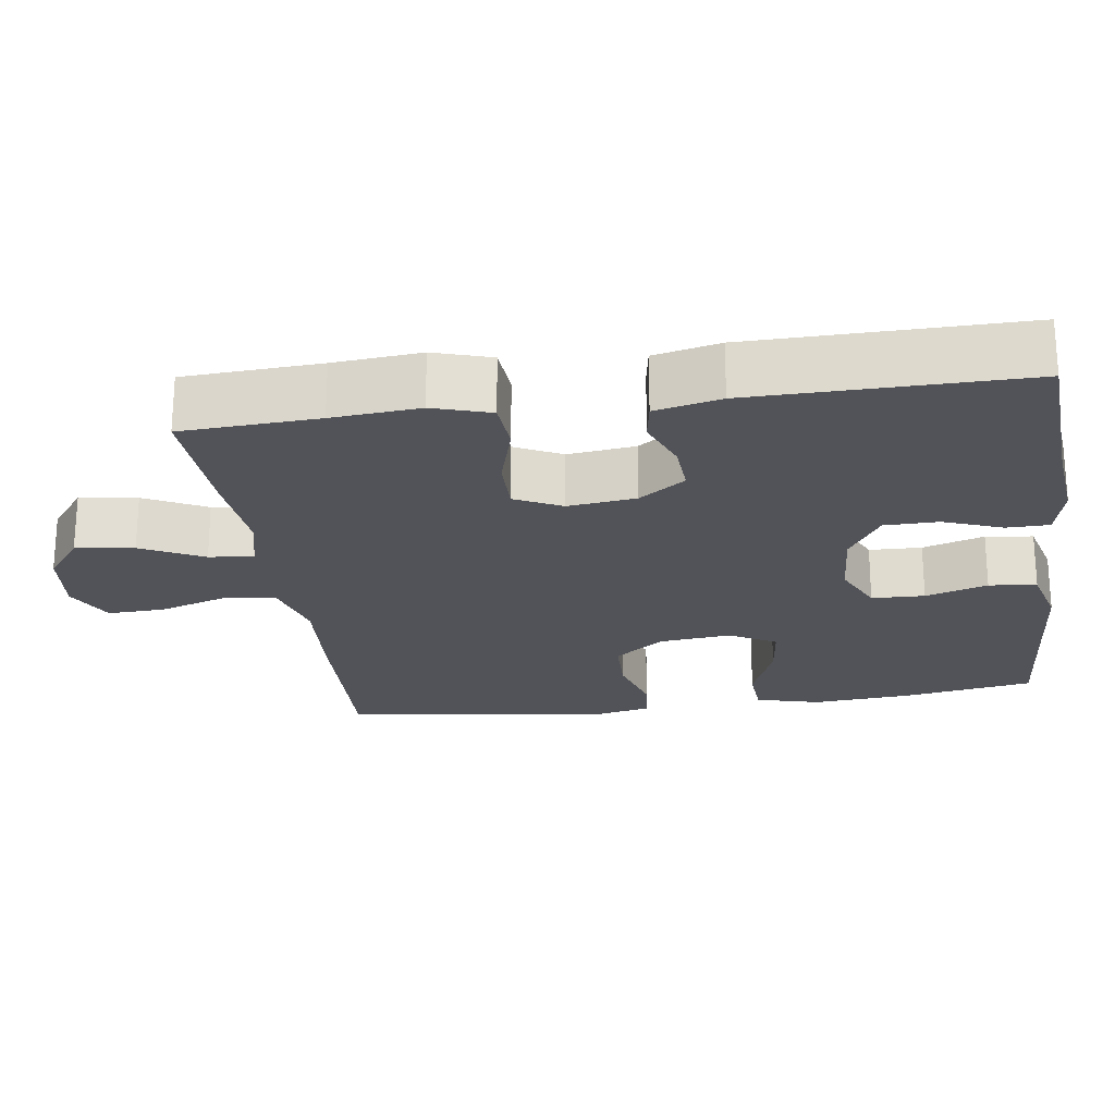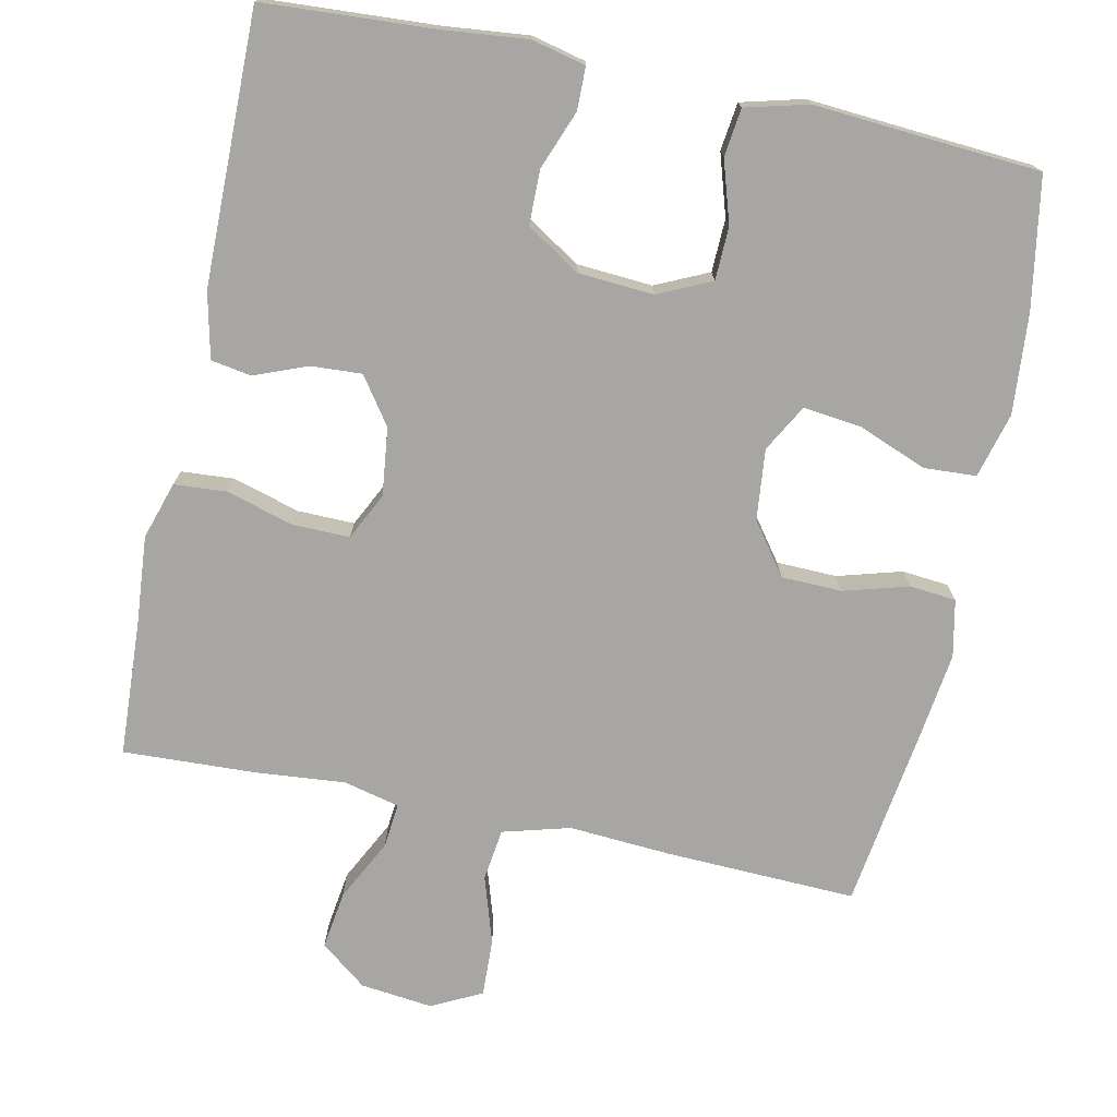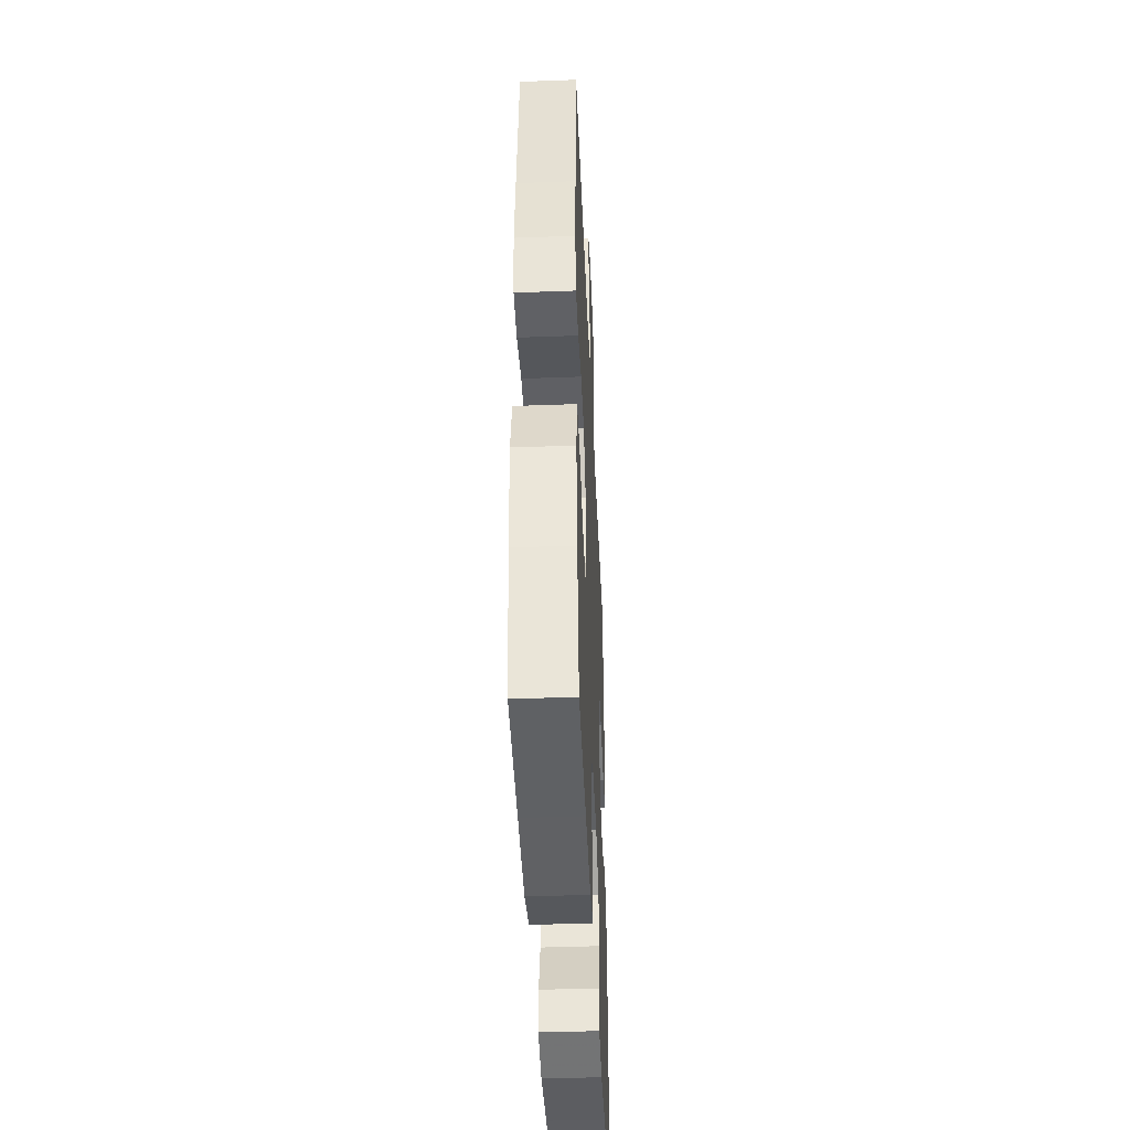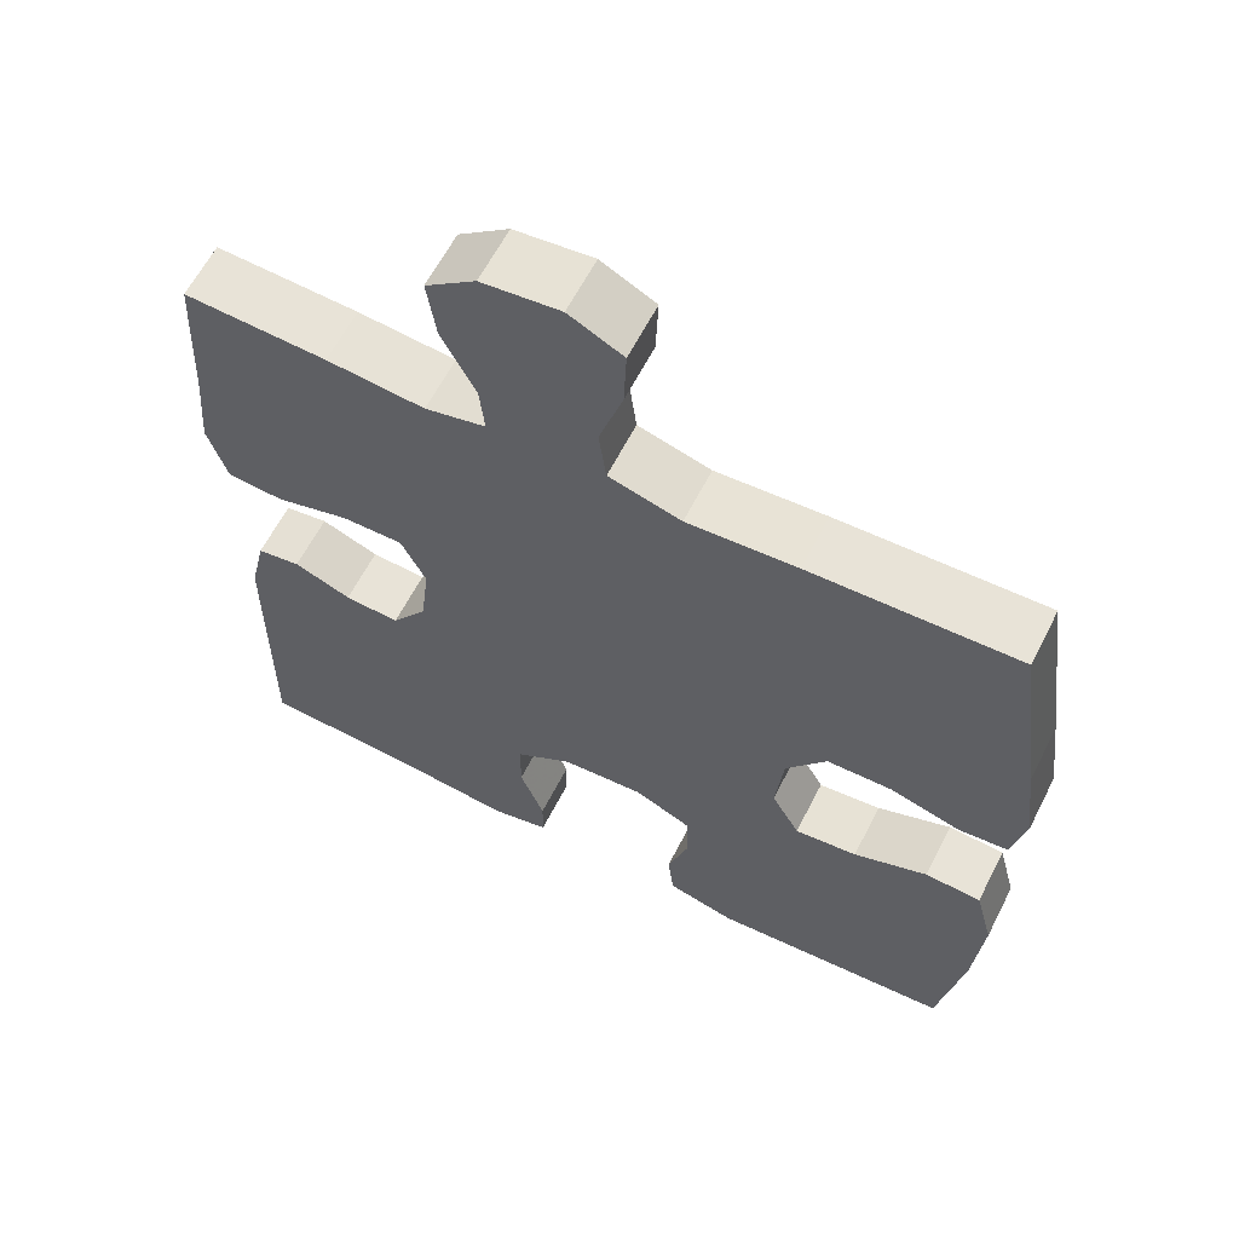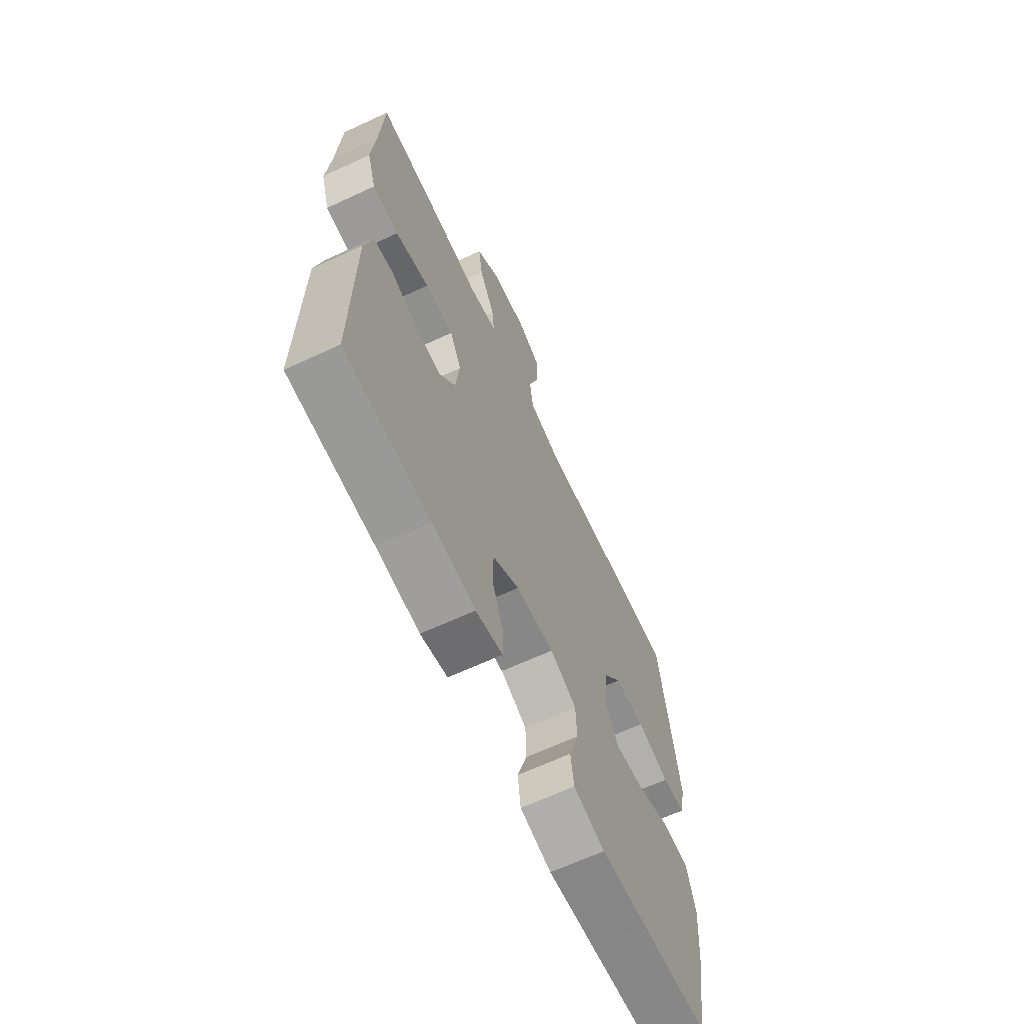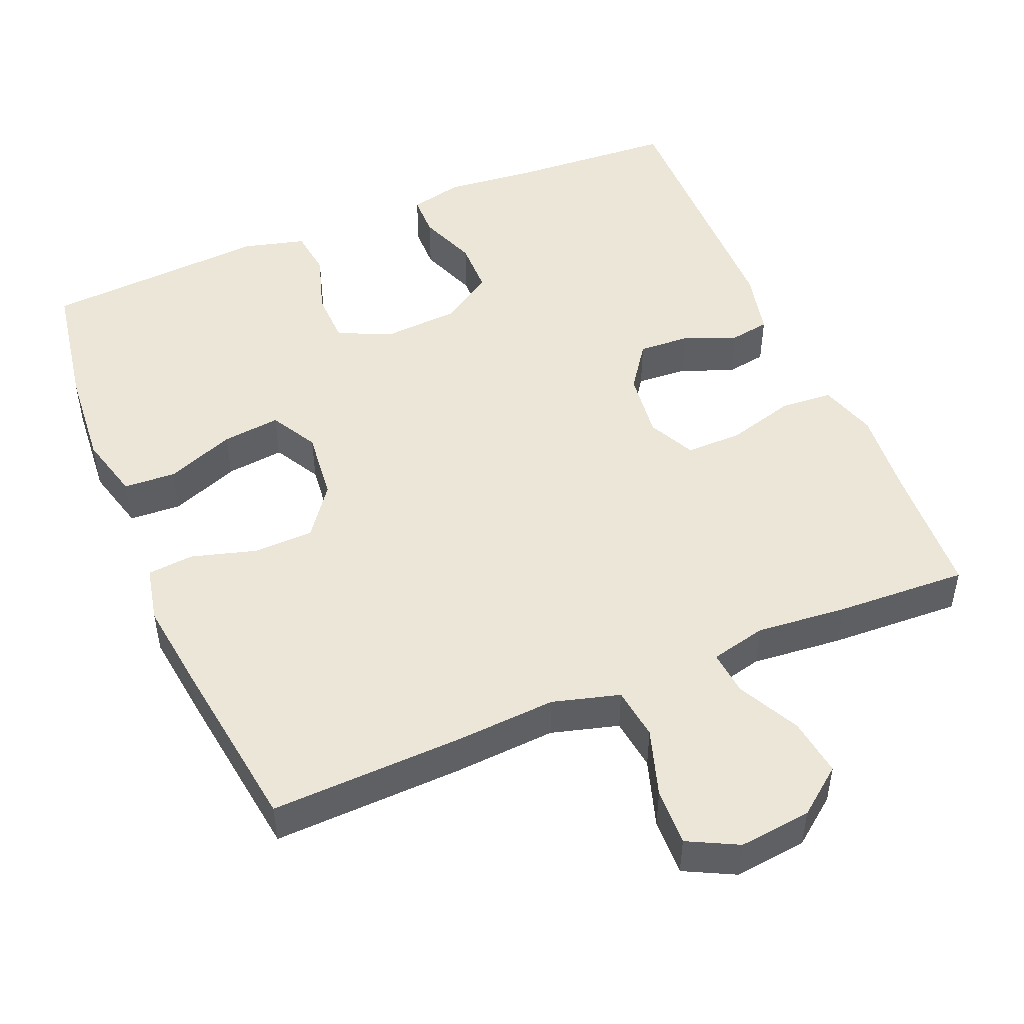
<metadata>
{"format":"obj","ext":"obj","renderer":"f3d","projection":"perspective","resolution":1024,"background":"white","views":[{"elev":-22.7,"azim":98.1,"up":"+Y"},{"elev":-74.2,"azim":168.0,"up":"+Y"},{"elev":-42.8,"azim":-87.5,"up":"+Z"},{"elev":61.9,"azim":-153.0,"up":"+Z"},{"elev":-65.8,"azim":115.0,"up":"+Z"},{"elev":48.9,"azim":-22.7,"up":"+Y"}]}
</metadata>
<code>
v 0.5 0.07 0.5
v 0.51 0.07 0.317
v 0.52 0.07 0.2
v 0.496 0.07 0.123
v 0.426 0.07 0.118
v 0.335 0.07 0.144
v 0.259 0.07 0.145
v 0.228 0.07 0.082
v 0.239 0.07 -0.009
v 0.283 0.07 -0.071
v 0.351 0.07 -0.067
v 0.422 0.07 -0.039
v 0.476 0.07 -0.048
v 0.496 0.07 -0.136
v 0.5 0.07 -0.5
v 0.273 0.07 -0.514
v 0.158 0.07 -0.526
v 0.086 0.07 -0.509
v 0.085 0.07 -0.452
v 0.115 0.07 -0.373
v 0.114 0.07 -0.3
v 0.043 0.07 -0.255
v -0.059 0.07 -0.248
v -0.13 0.07 -0.281
v -0.132 0.07 -0.352
v -0.106 0.07 -0.435
v -0.114 0.07 -0.499
v -0.198 0.07 -0.521
v -0.324 0.07 -0.512
v -0.5 0.07 -0.5
v -0.53 0.07 -0.325
v -0.541 0.07 -0.191
v -0.518 0.07 -0.104
v -0.448 0.07 -0.1
v -0.356 0.07 -0.136
v -0.278 0.07 -0.145
v -0.243 0.07 -0.082
v -0.253 0.07 0.013
v -0.303 0.07 0.081
v -0.384 0.07 0.083
v -0.471 0.07 0.058
v -0.533 0.07 0.064
v -0.549 0.07 0.14
v -0.534 0.07 0.257
v -0.5 0.07 0.5
v -0.243 0.07 0.491
v -0.107 0.07 0.482
v -0.017 0.07 0.507
v -0.008 0.07 0.577
v -0.037 0.07 0.668
v -0.04 0.07 0.745
v 0.027 0.07 0.779
v 0.124 0.07 0.768
v 0.186 0.07 0.72
v 0.175 0.07 0.642
v 0.133 0.07 0.559
v 0.127 0.07 0.499
v 0.202 0.07 0.481
v 0.323 0.07 0.492
v 0.5 0 0.5
v 0.51 0 0.317
v 0.52 0 0.2
v 0.496 0 0.123
v 0.426 0 0.118
v 0.335 0 0.144
v 0.259 0 0.145
v 0.228 0 0.082
v 0.239 0 -0.009
v 0.283 0 -0.071
v 0.351 0 -0.067
v 0.422 0 -0.039
v 0.476 0 -0.048
v 0.496 0 -0.136
v 0.5 0 -0.5
v 0.273 0 -0.514
v 0.158 0 -0.526
v 0.086 0 -0.509
v 0.085 0 -0.452
v 0.115 0 -0.373
v 0.114 0 -0.3
v 0.043 0 -0.255
v -0.059 0 -0.248
v -0.13 0 -0.281
v -0.132 0 -0.352
v -0.106 0 -0.435
v -0.114 0 -0.499
v -0.198 0 -0.521
v -0.324 0 -0.512
v -0.5 0 -0.5
v -0.53 0 -0.325
v -0.541 0 -0.191
v -0.518 0 -0.104
v -0.448 0 -0.1
v -0.356 0 -0.136
v -0.278 0 -0.145
v -0.243 0 -0.082
v -0.253 0 0.013
v -0.303 0 0.081
v -0.384 0 0.083
v -0.471 0 0.058
v -0.533 0 0.064
v -0.549 0 0.14
v -0.534 0 0.257
v -0.5 0 0.5
v -0.243 0 0.491
v -0.107 0 0.482
v -0.017 0 0.507
v -0.008 0 0.577
v -0.037 0 0.668
v -0.04 0 0.745
v 0.027 0 0.779
v 0.124 0 0.768
v 0.186 0 0.72
v 0.175 0 0.642
v 0.133 0 0.559
v 0.127 0 0.499
v 0.202 0 0.481
v 0.323 0 0.492
f 58 59 1 2
f 57 58 2 3
f 53 54 55 56
f 53 56 57
f 52 53 57
f 49 50 51 52
f 48 49 52 57
f 47 48 57 3
f 40 41 42 43
f 39 40 43 44
f 32 33 34 35
f 32 35 36
f 29 30 31 32
f 29 32 36
f 28 29 36 37
f 25 26 27 28
f 24 25 28 37
f 17 18 19 20
f 16 17 20 21
f 15 16 21
f 14 15 21 22
f 11 12 13 14
f 10 11 14 22
f 3 4 5 6
f 3 6 7
f 47 3 7
f 46 47 7 8
f 39 44 45 46
f 38 39 46 8
f 23 24 37 38
f 23 38 8 9
f 9 10 22 23
f 61 60 118 117
f 62 61 117 116
f 115 114 113 112
f 116 115 112
f 116 112 111
f 111 110 109 108
f 116 111 108 107
f 62 116 107 106
f 102 101 100 99
f 103 102 99 98
f 94 93 92 91
f 95 94 91
f 91 90 89 88
f 95 91 88
f 96 95 88 87
f 87 86 85 84
f 96 87 84 83
f 79 78 77 76
f 80 79 76 75
f 80 75 74
f 81 80 74 73
f 73 72 71 70
f 81 73 70 69
f 65 64 63 62
f 66 65 62
f 66 62 106
f 67 66 106 105
f 105 104 103 98
f 67 105 98 97
f 97 96 83 82
f 68 67 97 82
f 82 81 69 68
f 1 60 61 2
f 2 61 62 3
f 3 62 63 4
f 4 63 64 5
f 5 64 65 6
f 6 65 66 7
f 7 66 67 8
f 8 67 68 9
f 9 68 69 10
f 10 69 70 11
f 11 70 71 12
f 12 71 72 13
f 13 72 73 14
f 14 73 74 15
f 15 74 75 16
f 16 75 76 17
f 17 76 77 18
f 18 77 78 19
f 19 78 79 20
f 20 79 80 21
f 21 80 81 22
f 22 81 82 23
f 23 82 83 24
f 24 83 84 25
f 25 84 85 26
f 26 85 86 27
f 27 86 87 28
f 28 87 88 29
f 29 88 89 30
f 30 89 90 31
f 31 90 91 32
f 32 91 92 33
f 33 92 93 34
f 34 93 94 35
f 35 94 95 36
f 36 95 96 37
f 37 96 97 38
f 38 97 98 39
f 39 98 99 40
f 40 99 100 41
f 41 100 101 42
f 42 101 102 43
f 43 102 103 44
f 44 103 104 45
f 45 104 105 46
f 46 105 106 47
f 47 106 107 48
f 48 107 108 49
f 49 108 109 50
f 50 109 110 51
f 51 110 111 52
f 52 111 112 53
f 53 112 113 54
f 54 113 114 55
f 55 114 115 56
f 56 115 116 57
f 57 116 117 58
f 58 117 118 59
f 59 118 60 1

</code>
